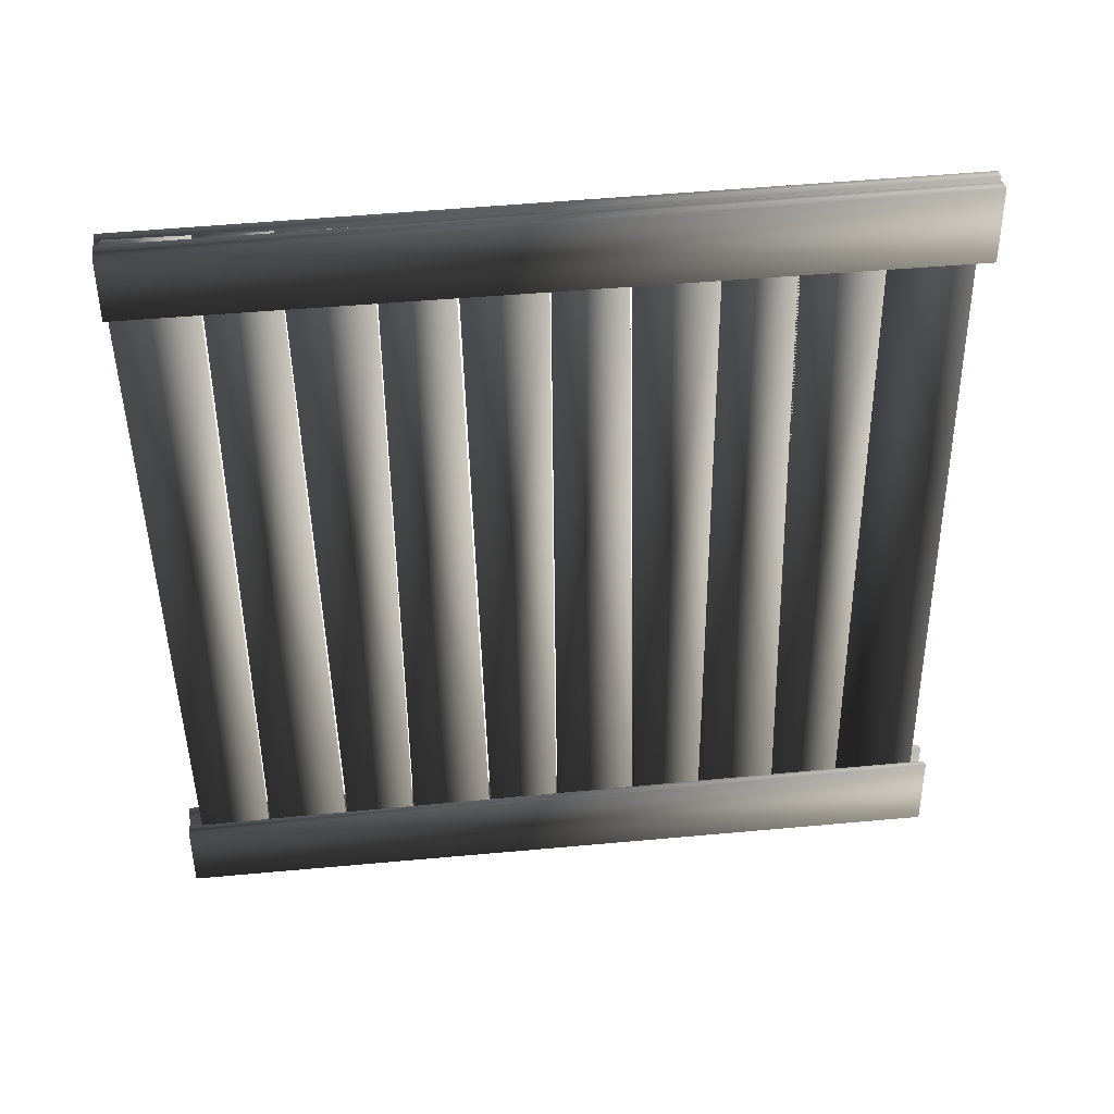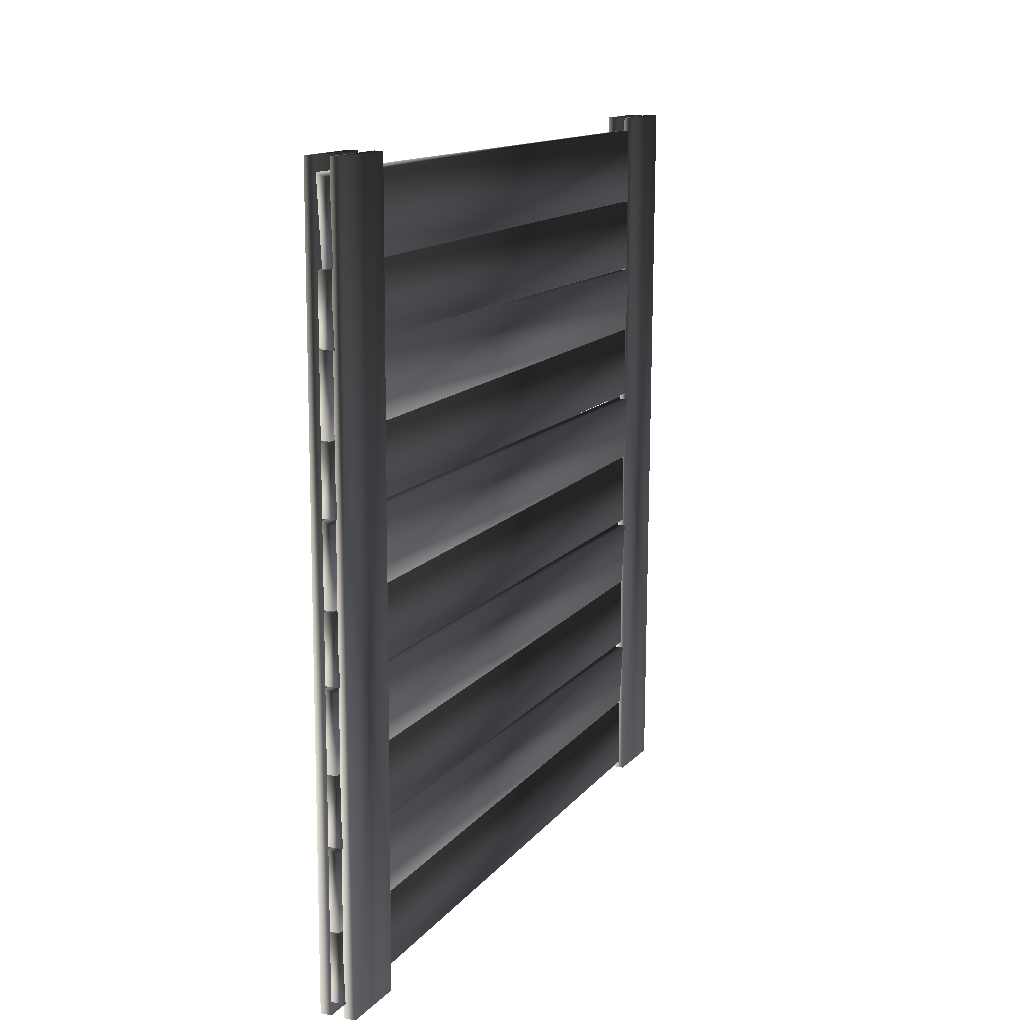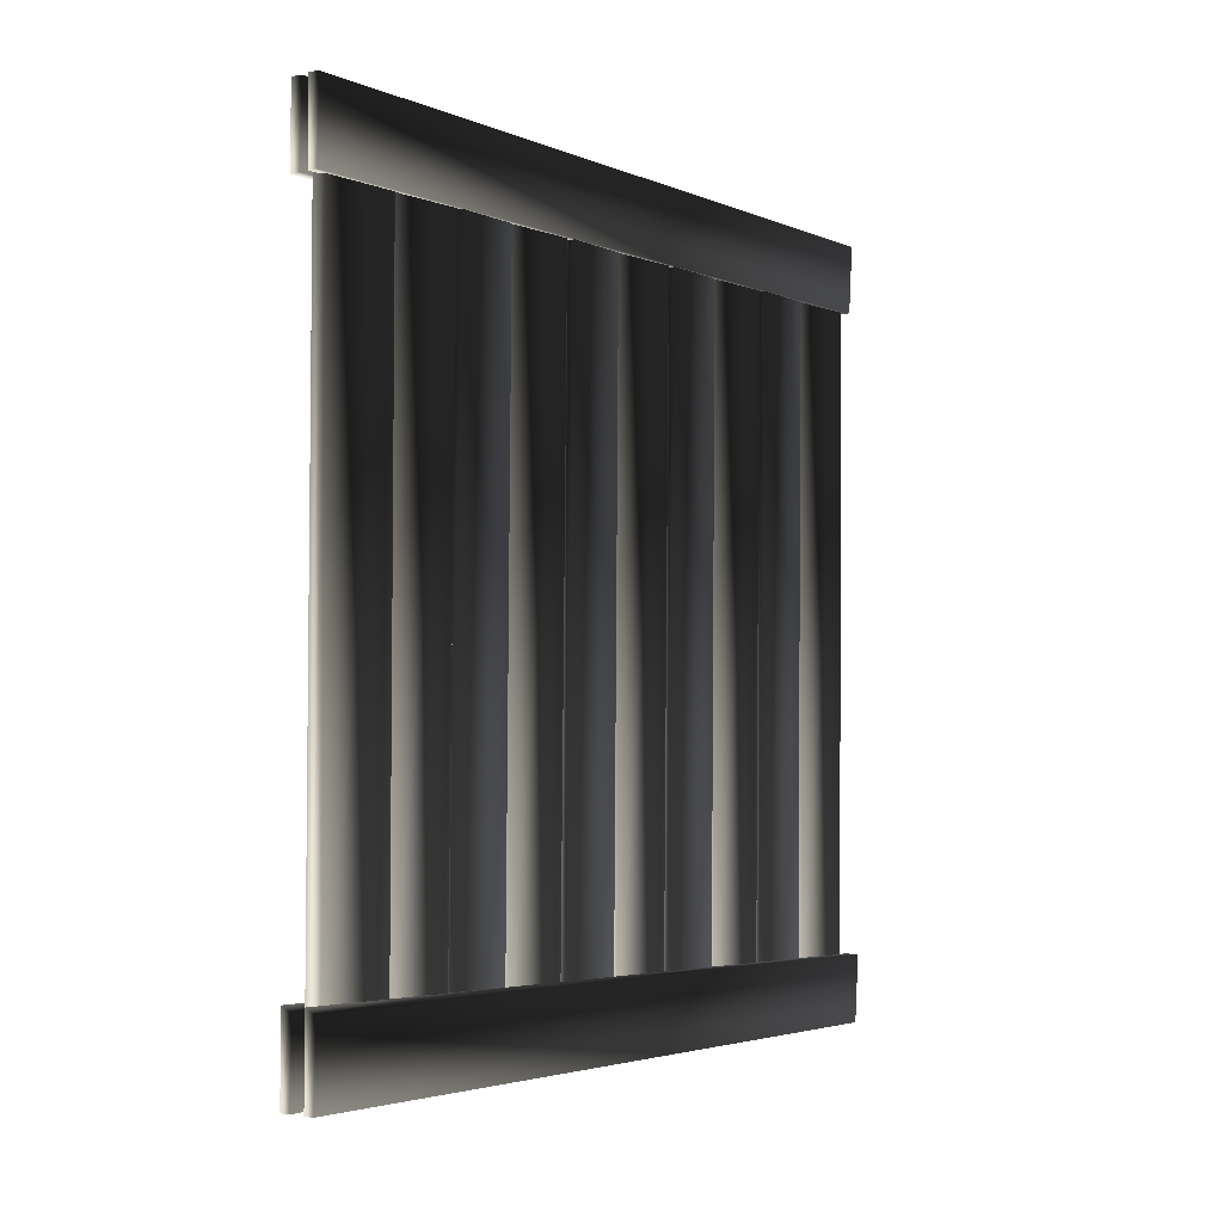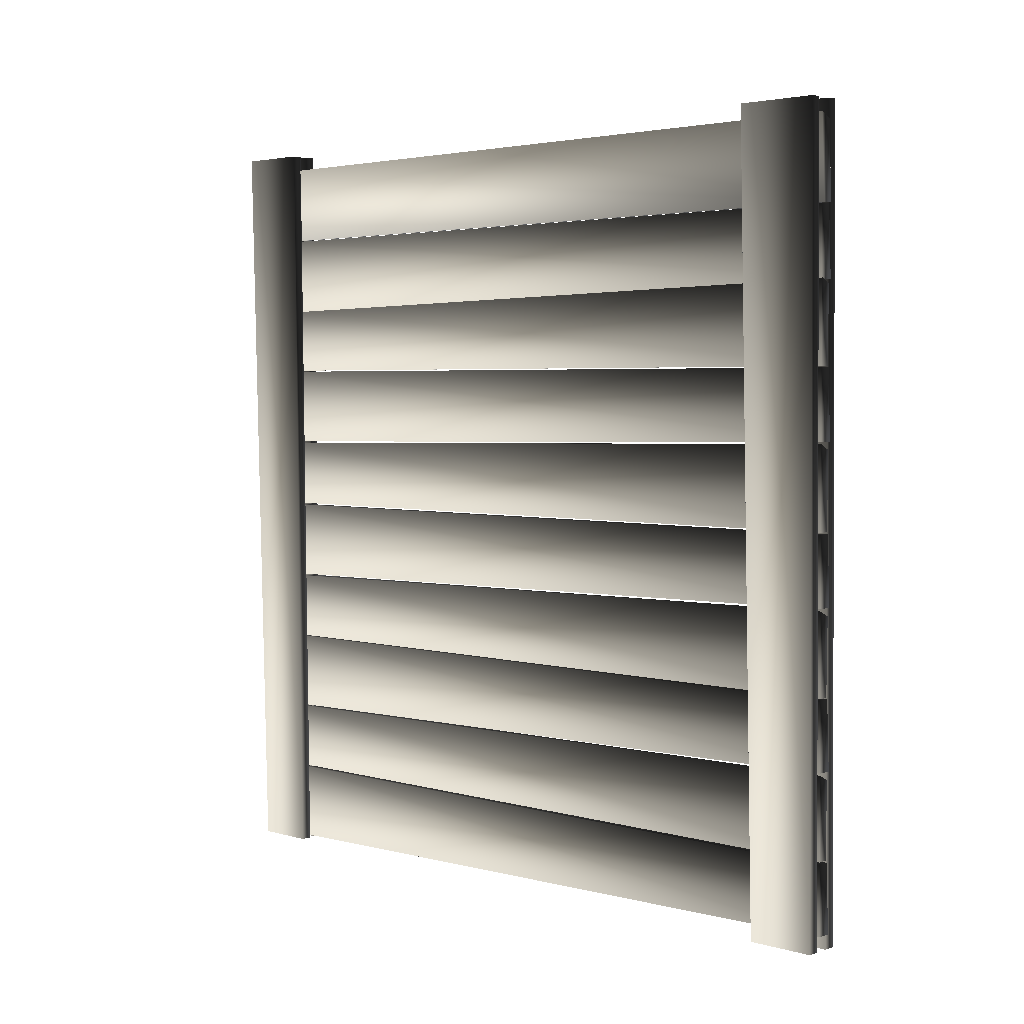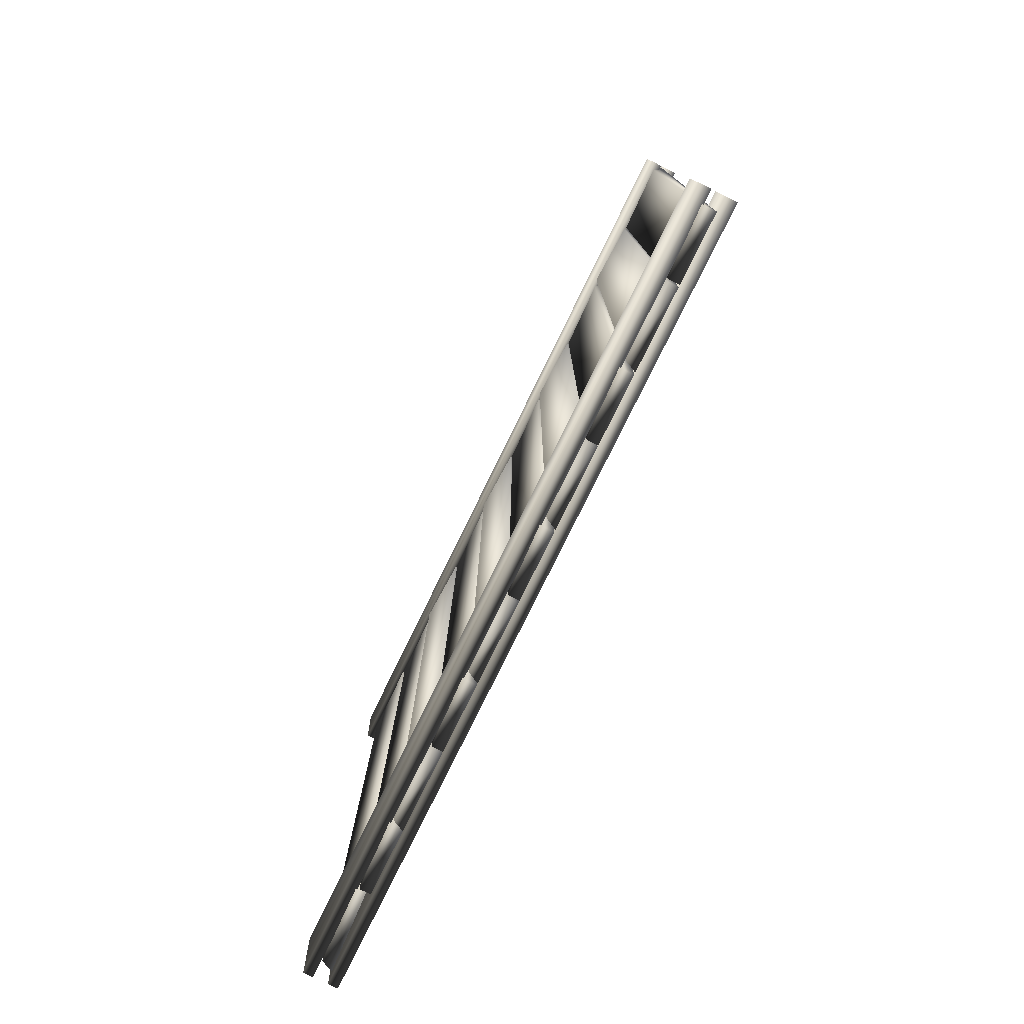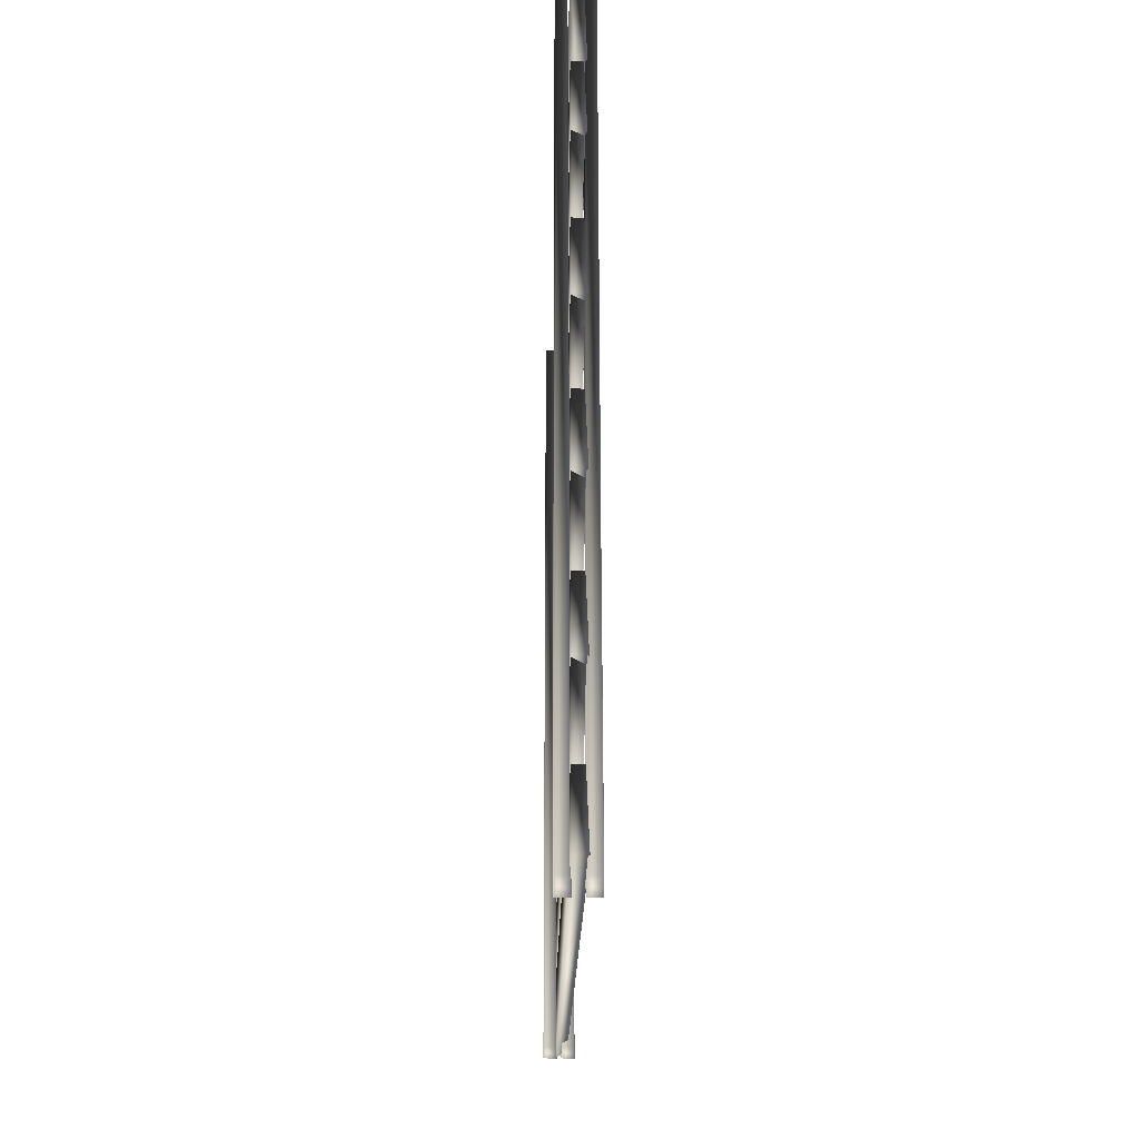
<metadata>
{"format":"obj","ext":"obj","renderer":"f3d","projection":"perspective","resolution":1024,"background":"white","views":[{"elev":40.3,"azim":83.9,"up":"+Z"},{"elev":14.0,"azim":-156.4,"up":"+Y"},{"elev":-2.5,"azim":-143.6,"up":"+Z"},{"elev":4.1,"azim":133.8,"up":"+Y"},{"elev":-79.1,"azim":-26.2,"up":"+Z"},{"elev":-21.0,"azim":178.9,"up":"+Y"}]}
</metadata>
<code>
v  -1.124 90.17 -8.553
v  1.119 90.17 -8.553
v  1.119 -90.01 -10.06
v  -1.462 -90.01 -10.06
v  1.119 -90.13 4.447
v  -2.122 -90.14 5.544
v  1.119 90.02 8.96
v  -1.532 90.02 8.736
v  0.127 68.13 6.559
v  2.37 68.13 6.559
v  2.37 69.63 -173.6
v  -0.211 69.63 -173.6
v  2.371 54.03 -173.7
v  -0.87 54.03 -173.7
v  2.37 49.52 6.403
v  -0.2813 50.84 6.414
v  -0.8661 69.99 -173.6
v  1.374 69.87 -173.6
v  2.359 68.36 6.556
v  -0.2191 68.5 6.571
v  3.338 86.48 6.702
v  0.1026 86.65 6.721
v  2.379 88.45 -173.5
v  -0.3401 87.27 -173.5
v  -2.763 91.54 -173
v  -0.5201 91.54 -173
v  -0.5201 -88.64 -174.6
v  -3.102 -88.64 -174.6
v  -0.5201 -88.77 -159
v  -3.761 -88.77 -159
v  -0.5201 91.38 -154.4
v  -3.172 91.4 -155.8
v  2.943 91.54 -173
v  5.187 91.54 -173
v  5.187 -88.64 -174.6
v  2.605 -88.64 -174.6
v  5.187 -88.77 -159
v  1.946 -88.77 -159
v  5.187 91.38 -154.4
v  2.535 91.4 -155.8
v  3.11 90.17 -8.612
v  5.353 90.17 -8.612
v  5.353 -90.01 -10.12
v  2.771 -90.01 -10.12
v  5.353 -90.13 4.23
v  2.112 -90.14 5.484
v  5.353 90.02 8.743
v  2.701 90.02 8.676
v  0.1273 35.83 -173.9
v  2.37 35.83 -173.9
v  2.37 34.33 6.276
v  -0.2113 34.33 6.276
v  2.37 49.93 6.407
v  -0.8702 49.93 6.407
v  2.37 54.44 -173.7
v  -0.2809 53.12 -173.8
v  0.127 34.05 6.274
v  2.37 34.05 6.274
v  2.371 35.55 -173.9
v  -0.211 35.55 -173.9
v  2.371 19.95 -174
v  -0.8699 19.95 -174
v  2.37 15.44 6.119
v  -0.2812 16.76 6.13
v  0.1273 0.9257 -174.2
v  2.37 0.9257 -174.2
v  2.37 -0.5786 5.985
v  -0.2113 -0.5786 5.985
v  2.37 15.02 6.115
v  -0.8702 15.02 6.115
v  2.371 19.54 -174
v  -0.2809 18.21 -174
v  0.1271 -1.073 5.981
v  2.37 -1.073 5.981
v  2.37 0.4312 -174.2
v  -0.2111 0.4312 -174.2
v  2.37 -15.17 -174.3
v  -0.8701 -15.17 -174.3
v  2.37 -19.68 5.825
v  -0.2812 -18.36 5.836
v  0.1271 -71.17 5.396
v  2.37 -71.17 5.396
v  2.37 -69.66 -174.8
v  -0.2111 -69.66 -174.8
v  2.37 -85.26 -174.9
v  -0.8701 -85.26 -174.9
v  2.37 -89.78 5.24
v  -0.2811 -88.46 5.251
v  0.1273 -69.17 -174.8
v  2.37 -69.17 -174.8
v  2.37 -70.67 5.4
v  -0.2113 -70.67 5.4
v  2.37 -55.07 5.53
v  -0.8702 -55.07 5.53
v  2.371 -50.56 -174.6
v  -0.2809 -51.88 -174.6
v  0.127 -36.05 5.689
v  2.37 -36.05 5.689
v  2.37 -34.54 -174.5
v  -0.211 -34.54 -174.5
v  2.371 -50.15 -174.6
v  -0.87 -50.15 -174.6
v  2.37 -54.66 5.533
v  -0.2813 -53.34 5.544
v  0.1273 -34.26 -174.5
v  2.37 -34.26 -174.5
v  2.37 -35.77 5.691
v  -0.2113 -35.77 5.691
v  2.37 -20.17 5.821
v  -0.8702 -20.17 5.821
v  2.37 -15.65 -174.3
v  -0.2809 -16.97 -174.3
o Cube_397
g Cube_397
f 1 2 3 4
f 4 3 5 6
f 6 5 7 8
f 8 7 2 1
f 4 6 8 1
f 5 3 2 7
f 9 10 11 12
f 12 11 13 14
f 14 13 15 16
f 16 15 10 9
f 12 14 16 9
f 13 11 10 15
f 17 18 19 20
f 20 19 21 22
f 22 21 23 24
f 24 23 18 17
f 20 22 24 17
f 21 19 18 23
f 25 26 27 28
f 28 27 29 30
f 30 29 31 32
f 32 31 26 25
f 28 30 32 25
f 29 27 26 31
f 33 34 35 36
f 36 35 37 38
f 38 37 39 40
f 40 39 34 33
f 36 38 40 33
f 37 35 34 39
f 41 42 43 44
f 44 43 45 46
f 46 45 47 48
f 48 47 42 41
f 44 46 48 41
f 45 43 42 47
f 49 50 51 52
f 52 51 53 54
f 54 53 55 56
f 56 55 50 49
f 52 54 56 49
f 53 51 50 55
f 57 58 59 60
f 60 59 61 62
f 62 61 63 64
f 64 63 58 57
f 60 62 64 57
f 61 59 58 63
f 65 66 67 68
f 68 67 69 70
f 70 69 71 72
f 72 71 66 65
f 68 70 72 65
f 69 67 66 71
f 73 74 75 76
f 76 75 77 78
f 78 77 79 80
f 80 79 74 73
f 76 78 80 73
f 77 75 74 79
f 81 82 83 84
f 84 83 85 86
f 86 85 87 88
f 88 87 82 81
f 84 86 88 81
f 85 83 82 87
f 89 90 91 92
f 92 91 93 94
f 94 93 95 96
f 96 95 90 89
f 92 94 96 89
f 93 91 90 95
f 97 98 99 100
f 100 99 101 102
f 102 101 103 104
f 104 103 98 97
f 100 102 104 97
f 101 99 98 103
f 105 106 107 108
f 108 107 109 110
f 110 109 111 112
f 112 111 106 105
f 108 110 112 105
f 109 107 106 111

</code>
